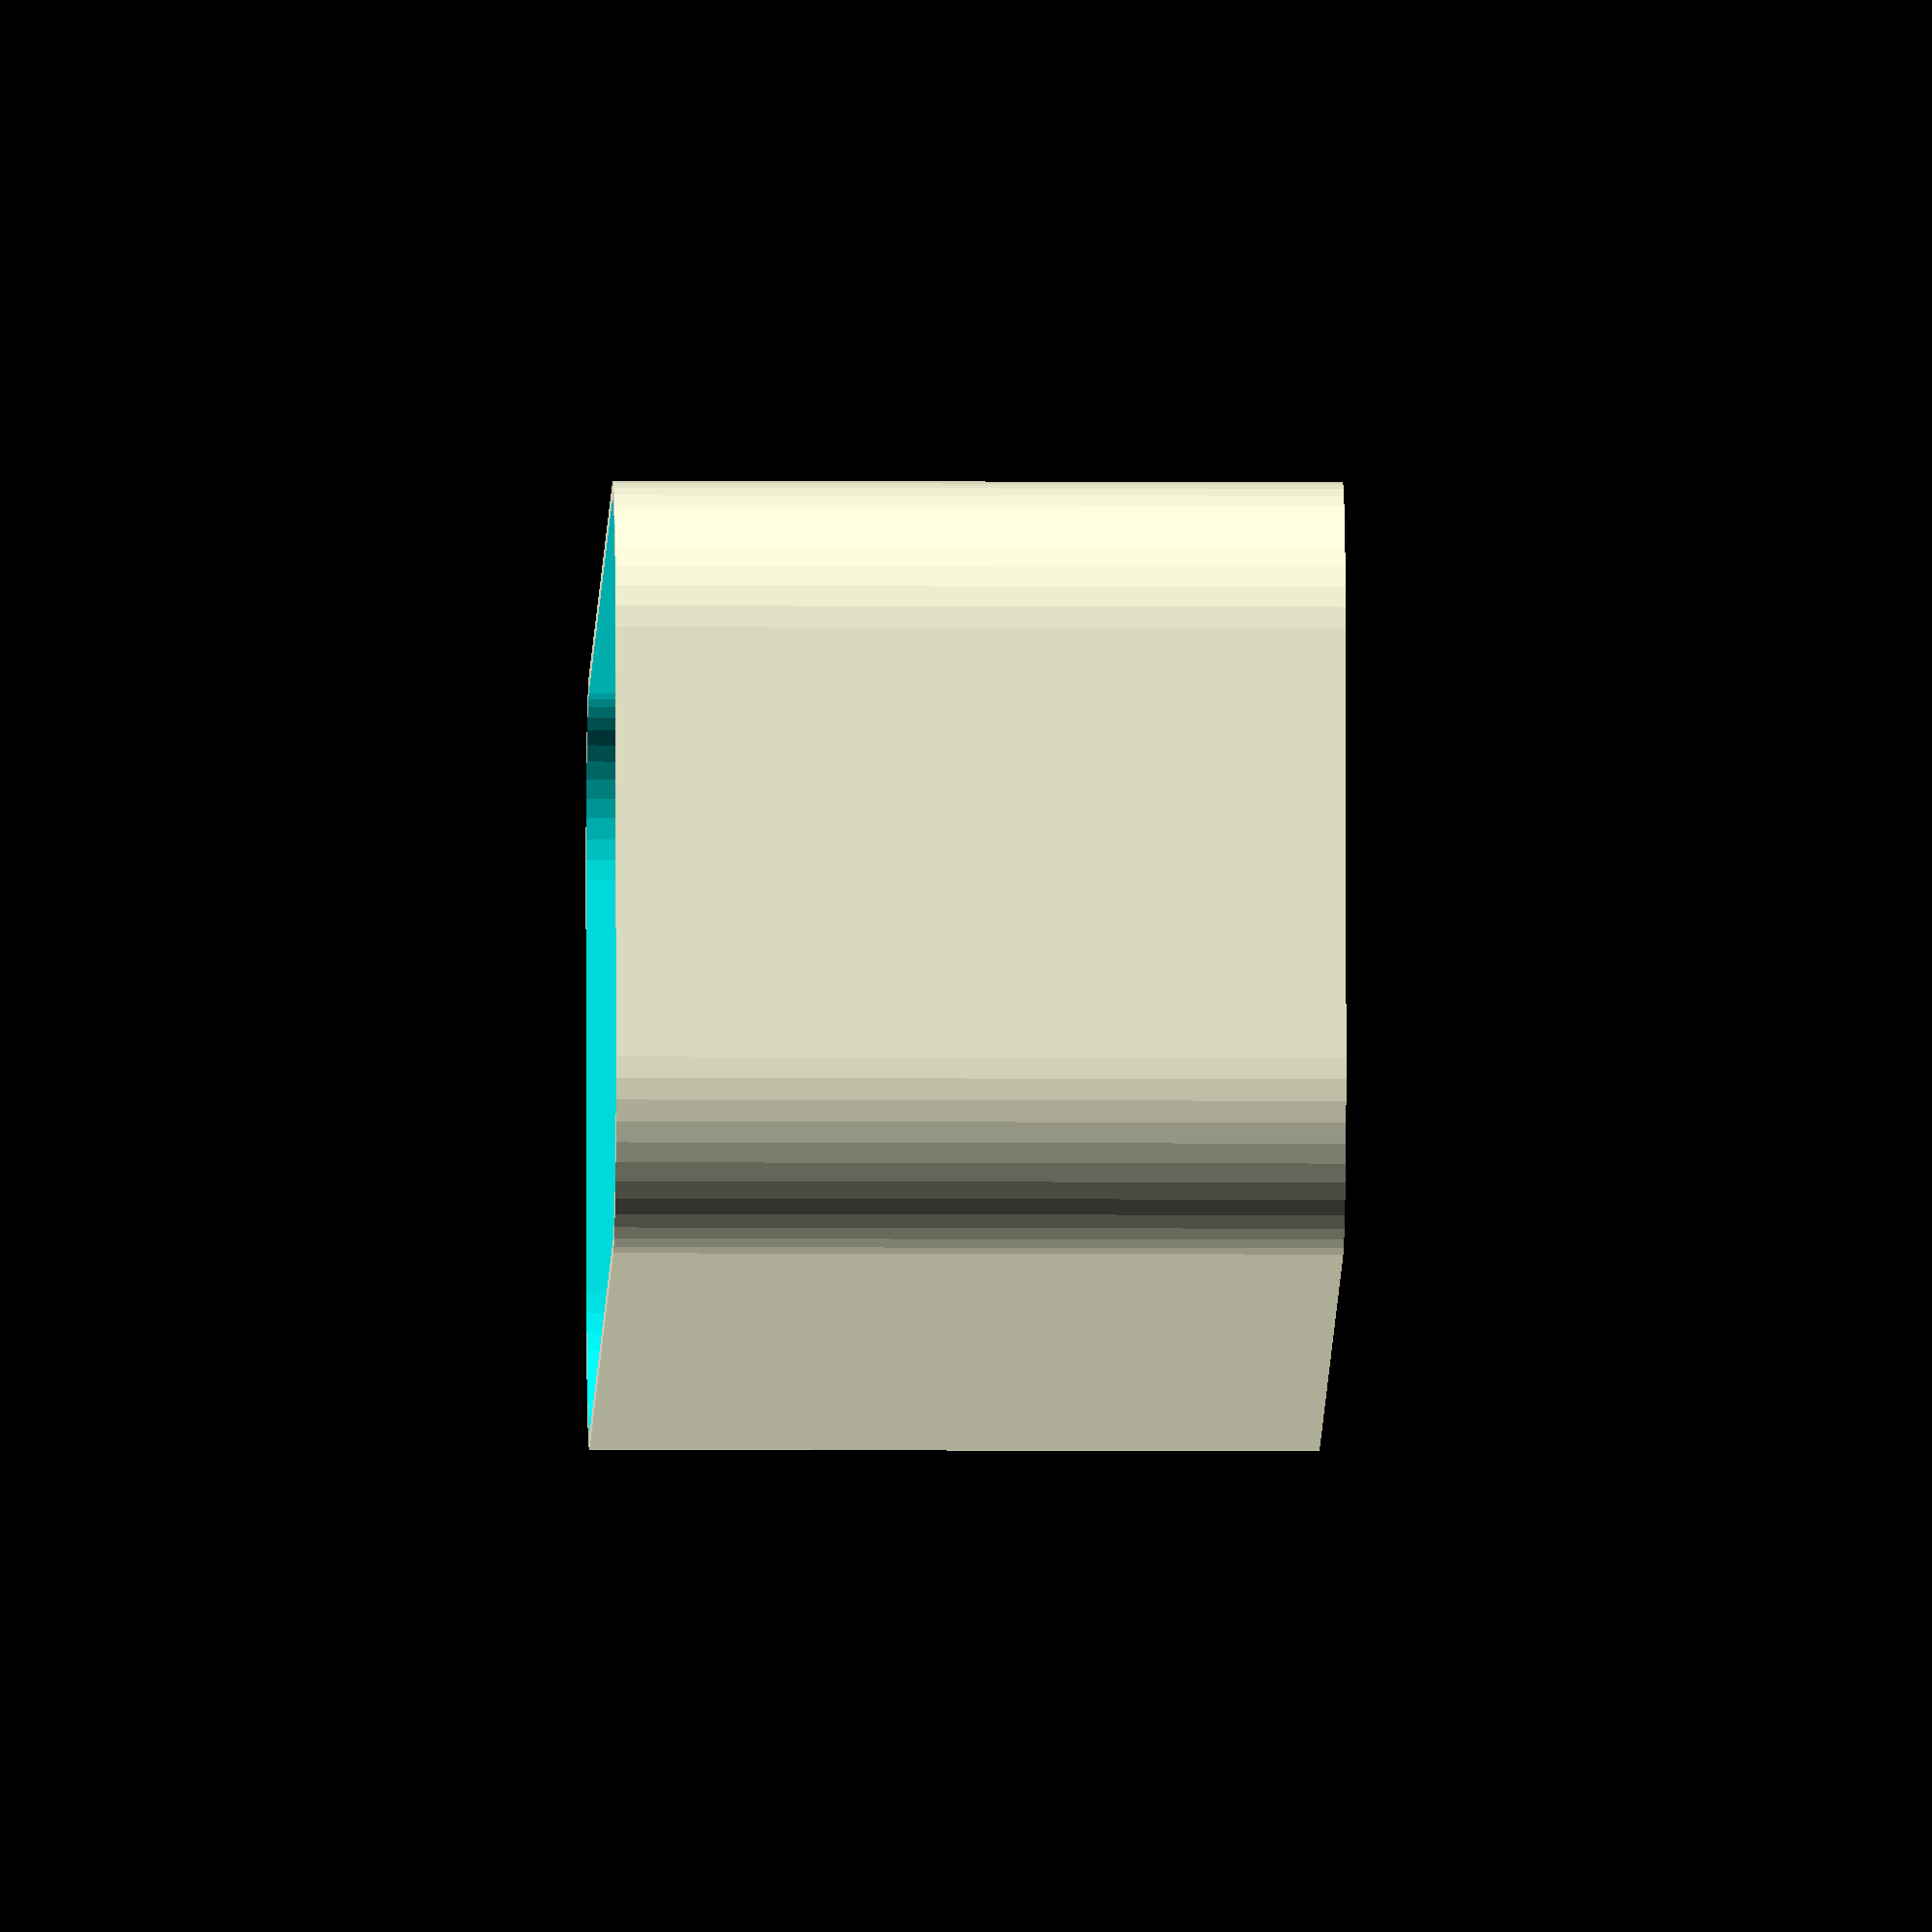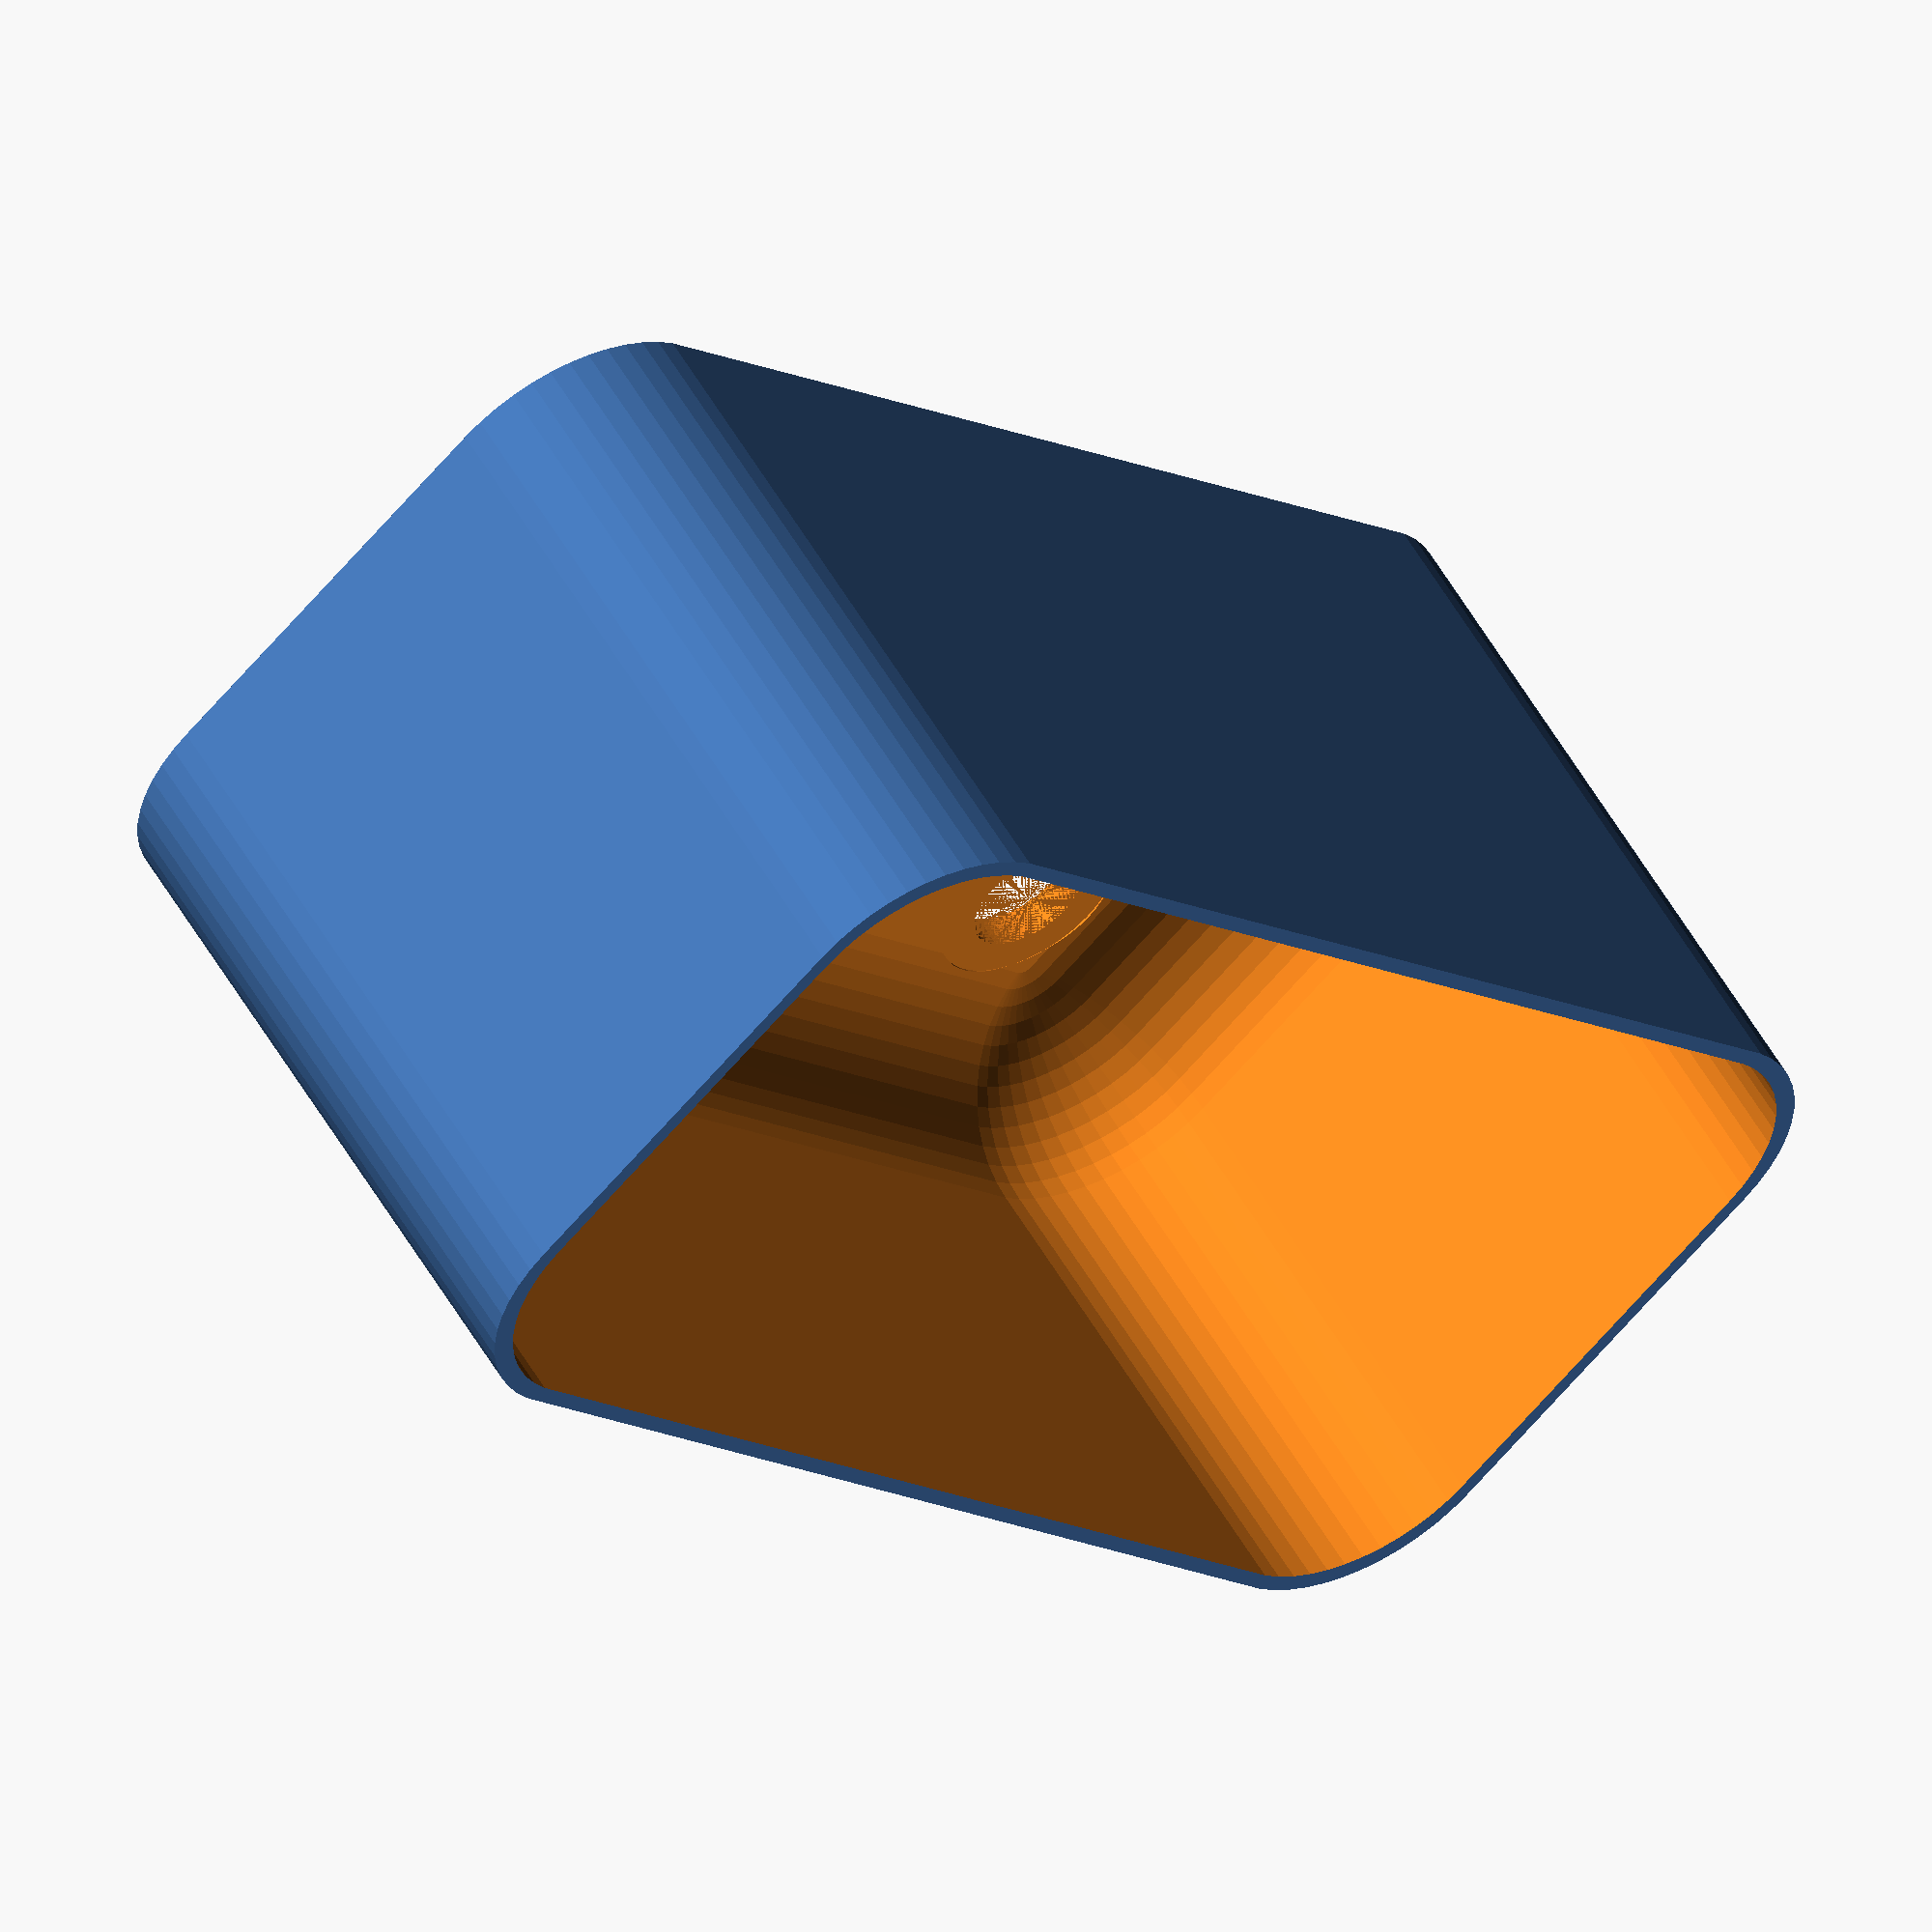
<openscad>
$fn = 50;


difference() {
	union() {
		hull() {
			translate(v = [-17.5000000000, 6.2500000000, 0]) {
				cylinder(h = 21, r = 5);
			}
			translate(v = [17.5000000000, 6.2500000000, 0]) {
				cylinder(h = 21, r = 5);
			}
			translate(v = [-17.5000000000, -6.2500000000, 0]) {
				cylinder(h = 21, r = 5);
			}
			translate(v = [17.5000000000, -6.2500000000, 0]) {
				cylinder(h = 21, r = 5);
			}
		}
	}
	union() {
		translate(v = [-15.0000000000, -3.7500000000, 1]) {
			rotate(a = [0, 0, 0]) {
				difference() {
					union() {
						translate(v = [0, 0, -10.0000000000]) {
							cylinder(h = 10, r = 1.5000000000);
						}
						translate(v = [0, 0, -10.0000000000]) {
							cylinder(h = 10, r = 1.8000000000);
						}
						cylinder(h = 3, r = 2.9000000000);
						translate(v = [0, 0, -10.0000000000]) {
							cylinder(h = 10, r = 1.5000000000);
						}
					}
					union();
				}
			}
		}
		translate(v = [15.0000000000, -3.7500000000, 1]) {
			rotate(a = [0, 0, 0]) {
				difference() {
					union() {
						translate(v = [0, 0, -10.0000000000]) {
							cylinder(h = 10, r = 1.5000000000);
						}
						translate(v = [0, 0, -10.0000000000]) {
							cylinder(h = 10, r = 1.8000000000);
						}
						cylinder(h = 3, r = 2.9000000000);
						translate(v = [0, 0, -10.0000000000]) {
							cylinder(h = 10, r = 1.5000000000);
						}
					}
					union();
				}
			}
		}
		translate(v = [-15.0000000000, 3.7500000000, 1]) {
			rotate(a = [0, 0, 0]) {
				difference() {
					union() {
						translate(v = [0, 0, -10.0000000000]) {
							cylinder(h = 10, r = 1.5000000000);
						}
						translate(v = [0, 0, -10.0000000000]) {
							cylinder(h = 10, r = 1.8000000000);
						}
						cylinder(h = 3, r = 2.9000000000);
						translate(v = [0, 0, -10.0000000000]) {
							cylinder(h = 10, r = 1.5000000000);
						}
					}
					union();
				}
			}
		}
		translate(v = [15.0000000000, 3.7500000000, 1]) {
			rotate(a = [0, 0, 0]) {
				difference() {
					union() {
						translate(v = [0, 0, -10.0000000000]) {
							cylinder(h = 10, r = 1.5000000000);
						}
						translate(v = [0, 0, -10.0000000000]) {
							cylinder(h = 10, r = 1.8000000000);
						}
						cylinder(h = 3, r = 2.9000000000);
						translate(v = [0, 0, -10.0000000000]) {
							cylinder(h = 10, r = 1.5000000000);
						}
					}
					union();
				}
			}
		}
		translate(v = [0, 0, 1]) {
			hull() {
				union() {
					translate(v = [-17.2500000000, 6.0000000000, 4.7500000000]) {
						cylinder(h = 31.5000000000, r = 4.7500000000);
					}
					translate(v = [-17.2500000000, 6.0000000000, 4.7500000000]) {
						sphere(r = 4.7500000000);
					}
					translate(v = [-17.2500000000, 6.0000000000, 36.2500000000]) {
						sphere(r = 4.7500000000);
					}
				}
				union() {
					translate(v = [17.2500000000, 6.0000000000, 4.7500000000]) {
						cylinder(h = 31.5000000000, r = 4.7500000000);
					}
					translate(v = [17.2500000000, 6.0000000000, 4.7500000000]) {
						sphere(r = 4.7500000000);
					}
					translate(v = [17.2500000000, 6.0000000000, 36.2500000000]) {
						sphere(r = 4.7500000000);
					}
				}
				union() {
					translate(v = [-17.2500000000, -6.0000000000, 4.7500000000]) {
						cylinder(h = 31.5000000000, r = 4.7500000000);
					}
					translate(v = [-17.2500000000, -6.0000000000, 4.7500000000]) {
						sphere(r = 4.7500000000);
					}
					translate(v = [-17.2500000000, -6.0000000000, 36.2500000000]) {
						sphere(r = 4.7500000000);
					}
				}
				union() {
					translate(v = [17.2500000000, -6.0000000000, 4.7500000000]) {
						cylinder(h = 31.5000000000, r = 4.7500000000);
					}
					translate(v = [17.2500000000, -6.0000000000, 4.7500000000]) {
						sphere(r = 4.7500000000);
					}
					translate(v = [17.2500000000, -6.0000000000, 36.2500000000]) {
						sphere(r = 4.7500000000);
					}
				}
			}
		}
	}
}
</openscad>
<views>
elev=5.3 azim=356.2 roll=88.9 proj=o view=wireframe
elev=125.2 azim=47.4 roll=209.3 proj=o view=solid
</views>
